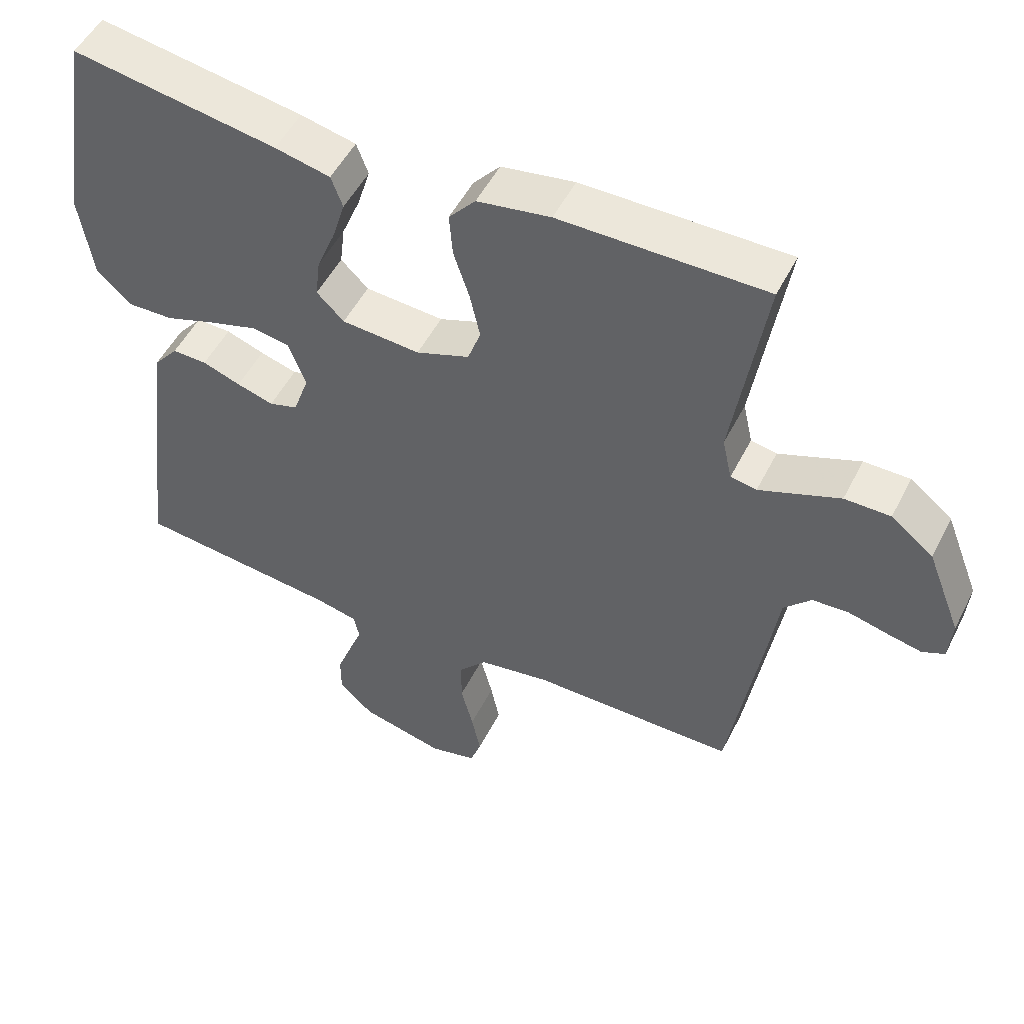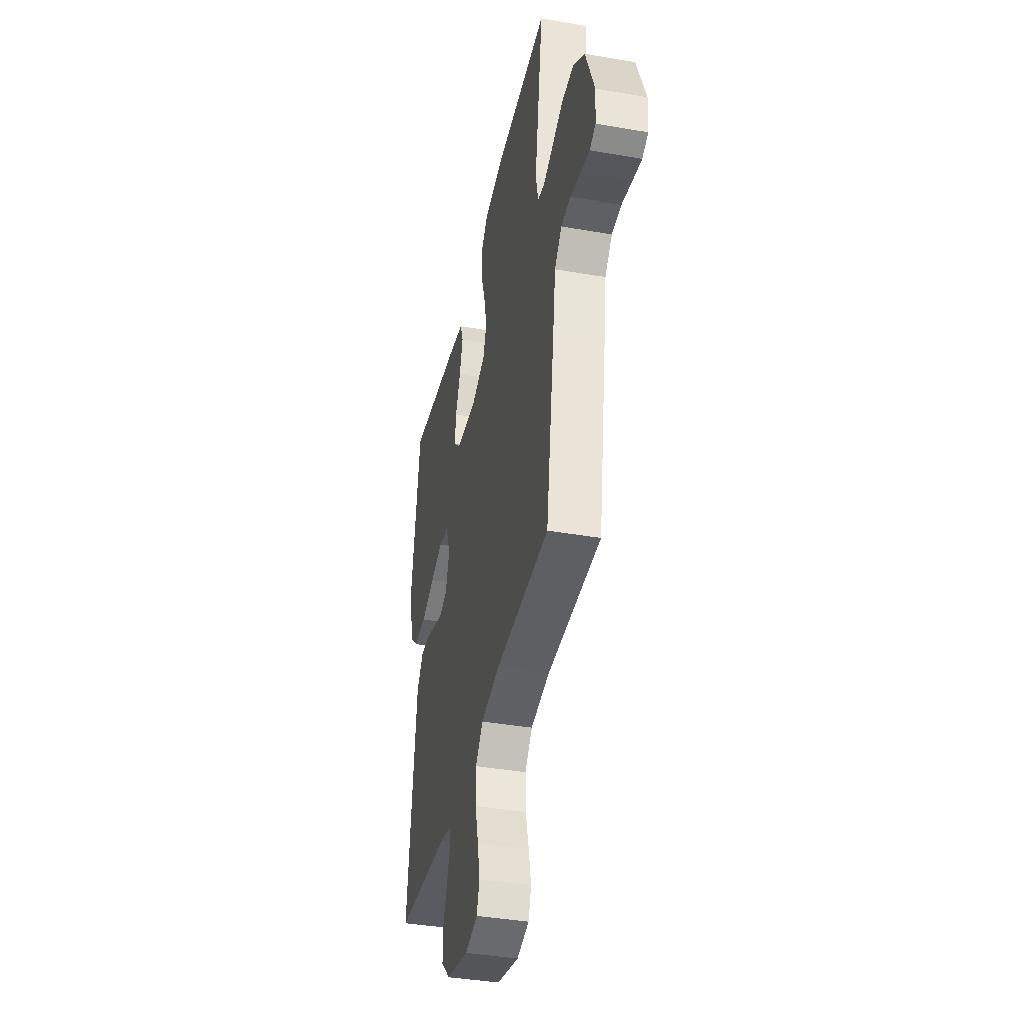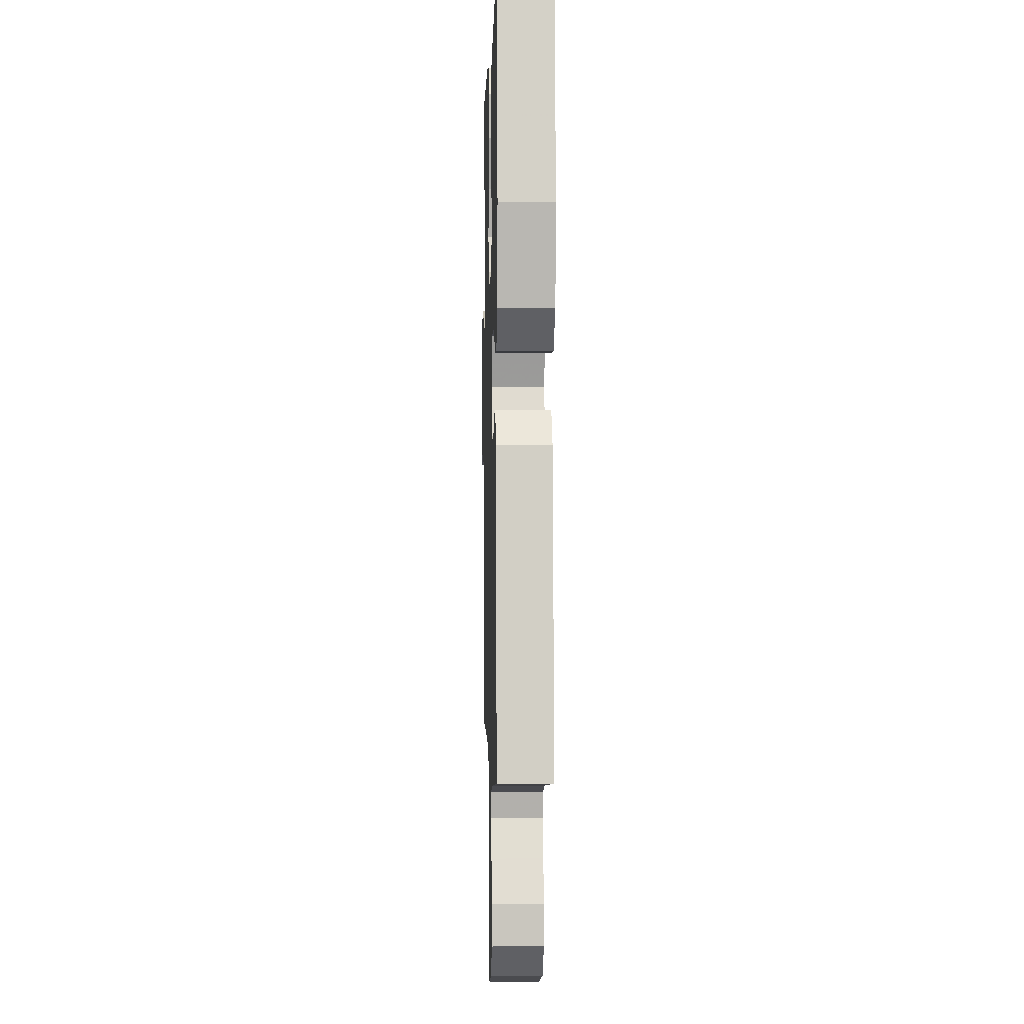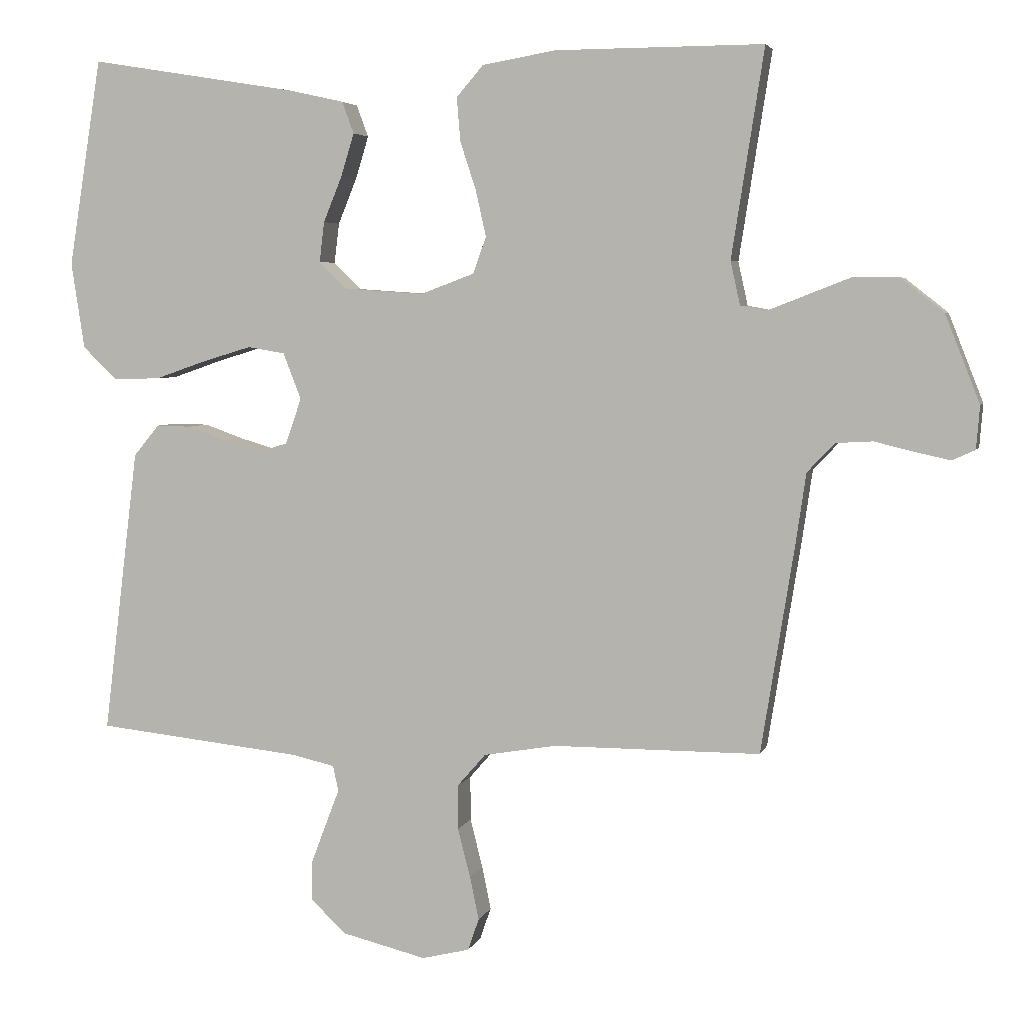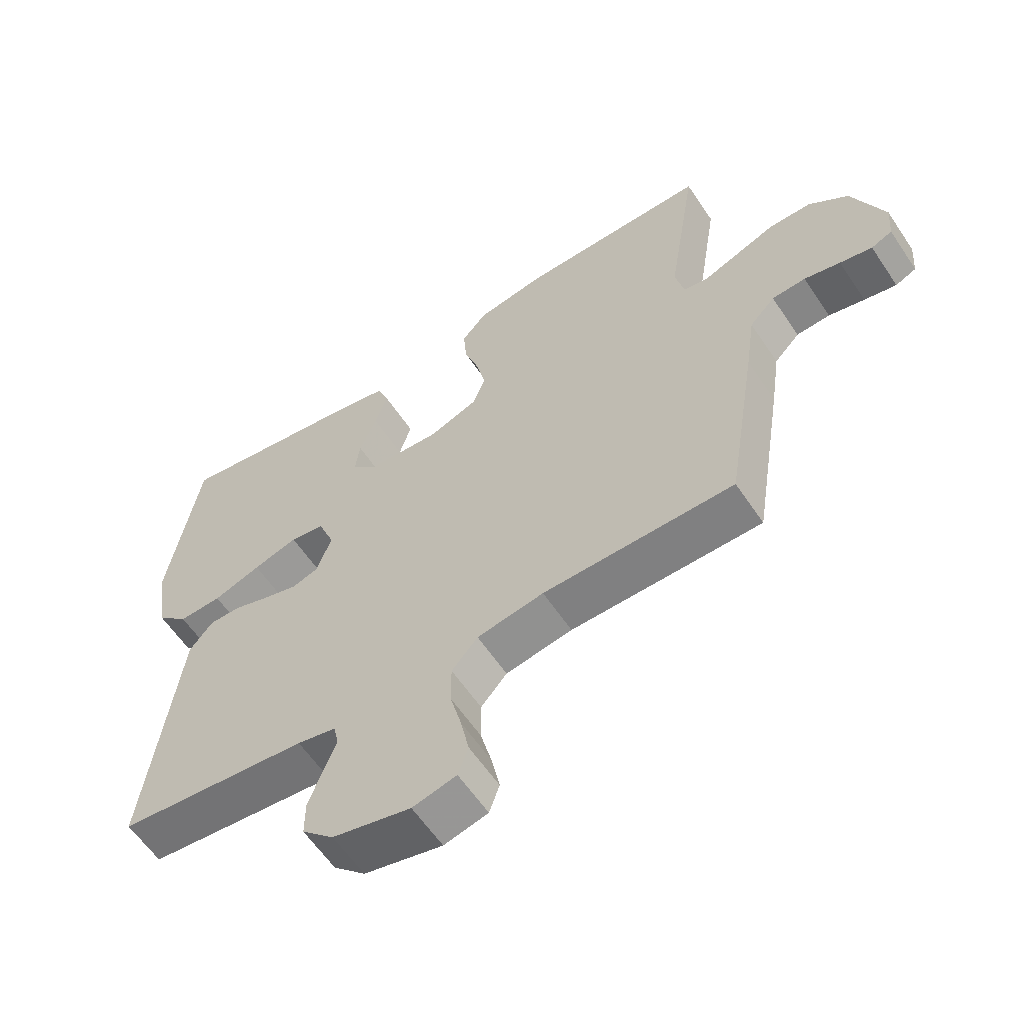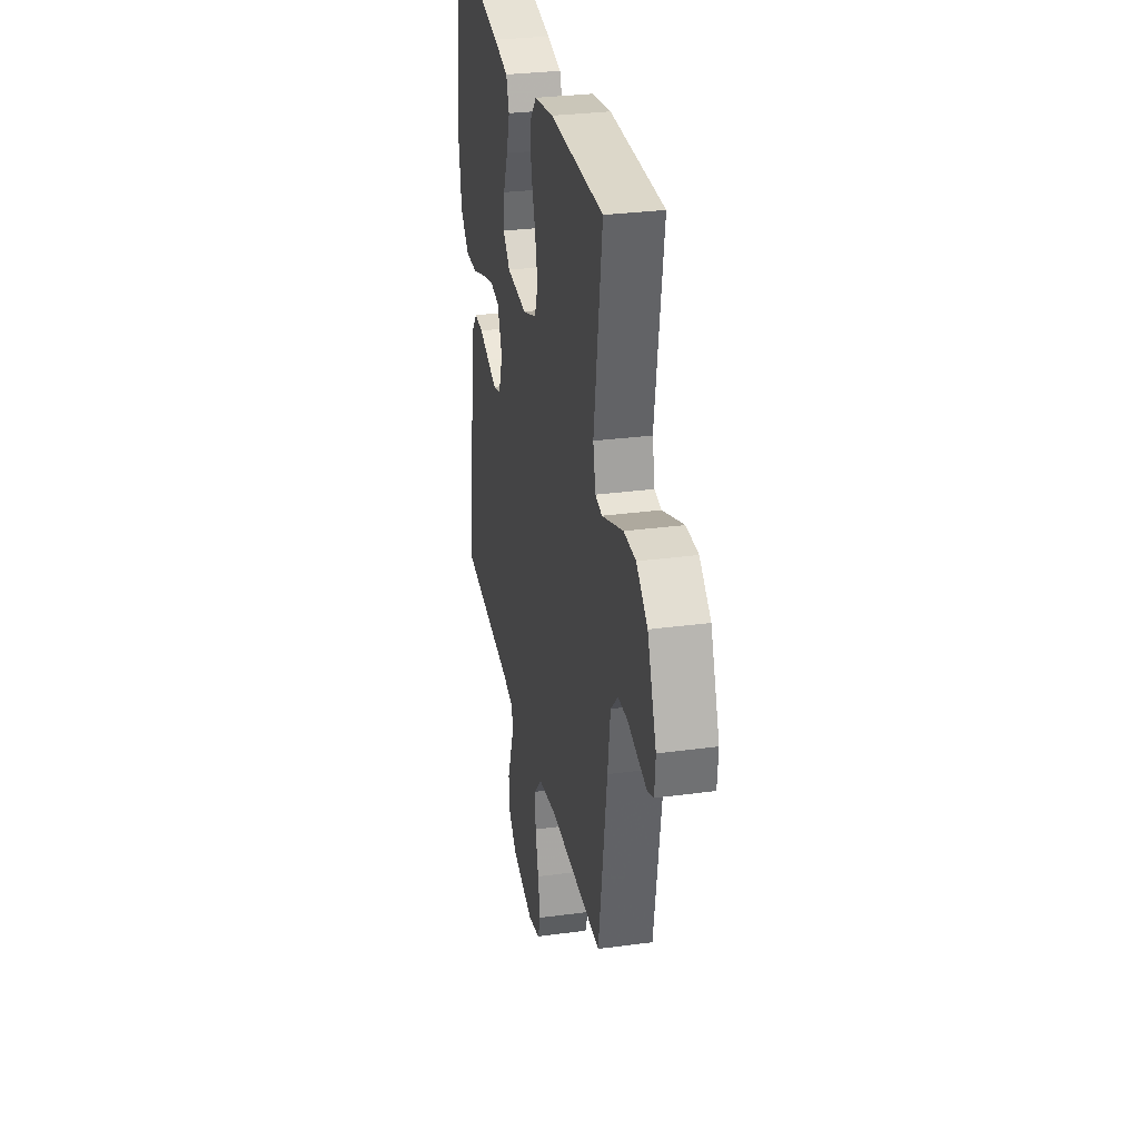
<metadata>
{"format":"obj","ext":"obj","renderer":"f3d","projection":"perspective","resolution":1024,"background":"white","views":[{"elev":51.2,"azim":26.3,"up":"+Z"},{"elev":-39.4,"azim":77.8,"up":"+Z"},{"elev":-0.6,"azim":-91.5,"up":"+Z"},{"elev":4.6,"azim":14.2,"up":"+Z"},{"elev":-60.0,"azim":33.7,"up":"+Z"},{"elev":30.5,"azim":79.1,"up":"+Z"}]}
</metadata>
<code>
v 0.5 0.07 0.5
v 0.453 0.07 0.2
v 0.467 0.07 0.137
v 0.505 0.07 0.13
v 0.559 0.07 0.151
v 0.623 0.07 0.176
v 0.69 0.07 0.176
v 0.752 0.07 0.127
v 0.802 0.07 0
v 0.797 0.07 -0.062
v 0.764 0.07 -0.077
v 0.713 0.07 -0.066
v 0.656 0.07 -0.052
v 0.603 0.07 -0.055
v 0.563 0.07 -0.097
v 0.548 0.07 -0.2
v 0.5 0.07 -0.5
v 0.2 0.07 -0.501
v 0.095 0.07 -0.519
v 0.054 0.07 -0.566
v 0.054 0.07 -0.631
v 0.072 0.07 -0.701
v 0.085 0.07 -0.765
v 0.069 0.07 -0.811
v 0 0.07 -0.828
v -0.123 0.07 -0.798
v -0.173 0.07 -0.75
v -0.173 0.07 -0.693
v -0.151 0.07 -0.635
v -0.131 0.07 -0.583
v -0.139 0.07 -0.546
v -0.2 0.07 -0.532
v -0.5 0.07 -0.5
v -0.463 0.07 -0.2
v -0.449 0.07 -0.087
v -0.412 0.07 -0.042
v -0.361 0.07 -0.043
v -0.305 0.07 -0.063
v -0.251 0.07 -0.079
v -0.209 0.07 -0.066
v -0.186 0.07 0
v -0.212 0.07 0.067
v -0.266 0.07 0.076
v -0.336 0.07 0.055
v -0.411 0.07 0.029
v -0.479 0.07 0.027
v -0.529 0.07 0.075
v -0.548 0.07 0.2
v -0.5 0.07 0.5
v -0.2 0.07 0.451
v -0.119 0.07 0.433
v -0.102 0.07 0.387
v -0.121 0.07 0.325
v -0.148 0.07 0.259
v -0.155 0.07 0.201
v -0.115 0.07 0.162
v 0 0.07 0.154
v 0.078 0.07 0.183
v 0.097 0.07 0.236
v 0.082 0.07 0.303
v 0.059 0.07 0.373
v 0.054 0.07 0.436
v 0.093 0.07 0.481
v 0.2 0.07 0.499
v 0.5 0 0.5
v 0.453 0 0.2
v 0.467 0 0.137
v 0.505 0 0.13
v 0.559 0 0.151
v 0.623 0 0.176
v 0.69 0 0.176
v 0.752 0 0.127
v 0.802 0 0
v 0.797 0 -0.062
v 0.764 0 -0.077
v 0.713 0 -0.066
v 0.656 0 -0.052
v 0.603 0 -0.055
v 0.563 0 -0.097
v 0.548 0 -0.2
v 0.5 0 -0.5
v 0.2 0 -0.501
v 0.095 0 -0.519
v 0.054 0 -0.566
v 0.054 0 -0.631
v 0.072 0 -0.701
v 0.085 0 -0.765
v 0.069 0 -0.811
v 0 0 -0.828
v -0.123 0 -0.798
v -0.173 0 -0.75
v -0.173 0 -0.693
v -0.151 0 -0.635
v -0.131 0 -0.583
v -0.139 0 -0.546
v -0.2 0 -0.532
v -0.5 0 -0.5
v -0.463 0 -0.2
v -0.449 0 -0.087
v -0.412 0 -0.042
v -0.361 0 -0.043
v -0.305 0 -0.063
v -0.251 0 -0.079
v -0.209 0 -0.066
v -0.186 0 0
v -0.212 0 0.067
v -0.266 0 0.076
v -0.336 0 0.055
v -0.411 0 0.029
v -0.479 0 0.027
v -0.529 0 0.075
v -0.548 0 0.2
v -0.5 0 0.5
v -0.2 0 0.451
v -0.119 0 0.433
v -0.102 0 0.387
v -0.121 0 0.325
v -0.148 0 0.259
v -0.155 0 0.201
v -0.115 0 0.162
v 0 0 0.154
v 0.078 0 0.183
v 0.097 0 0.236
v 0.082 0 0.303
v 0.059 0 0.373
v 0.054 0 0.436
v 0.093 0 0.481
v 0.2 0 0.499
f 64 1 2
f 63 64 2
f 62 63 2
f 61 62 2
f 60 61 2
f 59 60 2 3
f 58 59 3
f 57 58 3 4
f 52 53 54
f 51 52 54
f 50 51 54
f 49 50 54
f 48 49 54
f 47 48 54
f 46 47 54
f 45 46 54
f 44 45 54
f 43 44 54 55
f 42 43 55 56
f 36 37 38
f 35 36 38
f 34 35 38
f 33 34 38
f 32 33 38
f 31 32 38 39
f 28 29 30
f 27 28 30
f 26 27 30
f 25 26 30
f 24 25 30
f 23 24 30
f 22 23 30
f 21 22 30
f 20 21 30 31
f 31 39 40
f 20 31 40
f 19 20 40
f 15 16 17 18
f 11 12 13
f 10 11 13
f 9 10 13
f 8 9 13
f 7 8 13
f 6 7 13
f 5 6 13
f 4 5 13 14
f 57 4 14 15
f 15 18 19
f 57 15 19
f 56 57 19
f 42 56 19
f 41 42 19
f 19 40 41
f 66 65 128
f 66 128 127
f 66 127 126
f 66 126 125
f 66 125 124
f 67 66 124 123
f 67 123 122
f 68 67 122 121
f 118 117 116
f 118 116 115
f 118 115 114
f 118 114 113
f 118 113 112
f 118 112 111
f 118 111 110
f 118 110 109
f 118 109 108
f 119 118 108 107
f 120 119 107 106
f 102 101 100
f 102 100 99
f 102 99 98
f 102 98 97
f 102 97 96
f 103 102 96 95
f 94 93 92
f 94 92 91
f 94 91 90
f 94 90 89
f 94 89 88
f 94 88 87
f 94 87 86
f 94 86 85
f 95 94 85 84
f 104 103 95
f 104 95 84
f 104 84 83
f 82 81 80 79
f 77 76 75
f 77 75 74
f 77 74 73
f 77 73 72
f 77 72 71
f 77 71 70
f 77 70 69
f 78 77 69 68
f 79 78 68 121
f 83 82 79
f 83 79 121
f 83 121 120
f 83 120 106
f 83 106 105
f 105 104 83
f 1 65 66 2
f 2 66 67 3
f 3 67 68 4
f 4 68 69 5
f 5 69 70 6
f 6 70 71 7
f 7 71 72 8
f 8 72 73 9
f 9 73 74 10
f 10 74 75 11
f 11 75 76 12
f 12 76 77 13
f 13 77 78 14
f 14 78 79 15
f 15 79 80 16
f 16 80 81 17
f 17 81 82 18
f 18 82 83 19
f 19 83 84 20
f 20 84 85 21
f 21 85 86 22
f 22 86 87 23
f 23 87 88 24
f 24 88 89 25
f 25 89 90 26
f 26 90 91 27
f 27 91 92 28
f 28 92 93 29
f 29 93 94 30
f 30 94 95 31
f 31 95 96 32
f 32 96 97 33
f 33 97 98 34
f 34 98 99 35
f 35 99 100 36
f 36 100 101 37
f 37 101 102 38
f 38 102 103 39
f 39 103 104 40
f 40 104 105 41
f 41 105 106 42
f 42 106 107 43
f 43 107 108 44
f 44 108 109 45
f 45 109 110 46
f 46 110 111 47
f 47 111 112 48
f 48 112 113 49
f 49 113 114 50
f 50 114 115 51
f 51 115 116 52
f 52 116 117 53
f 53 117 118 54
f 54 118 119 55
f 55 119 120 56
f 56 120 121 57
f 57 121 122 58
f 58 122 123 59
f 59 123 124 60
f 60 124 125 61
f 61 125 126 62
f 62 126 127 63
f 63 127 128 64
f 64 128 65 1

</code>
